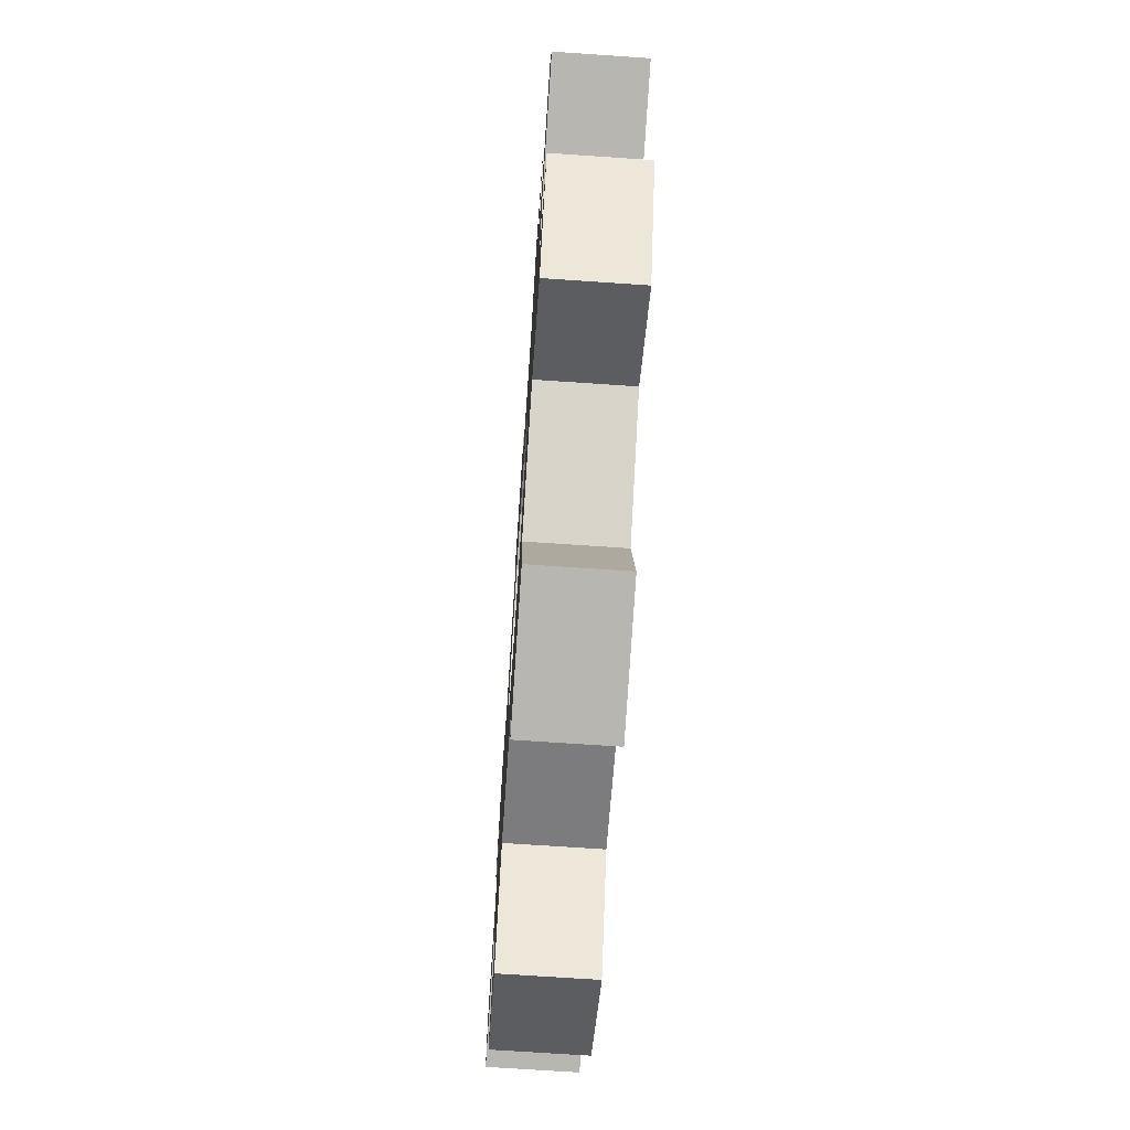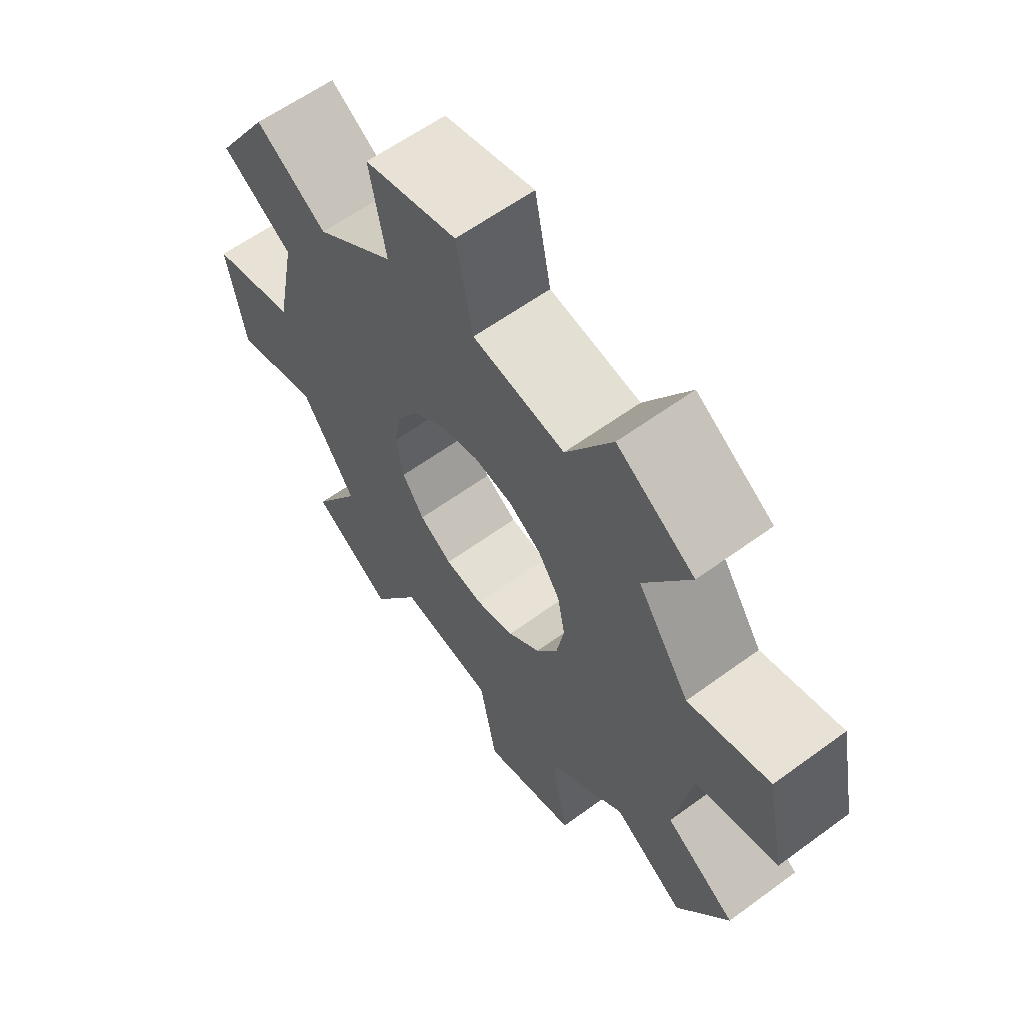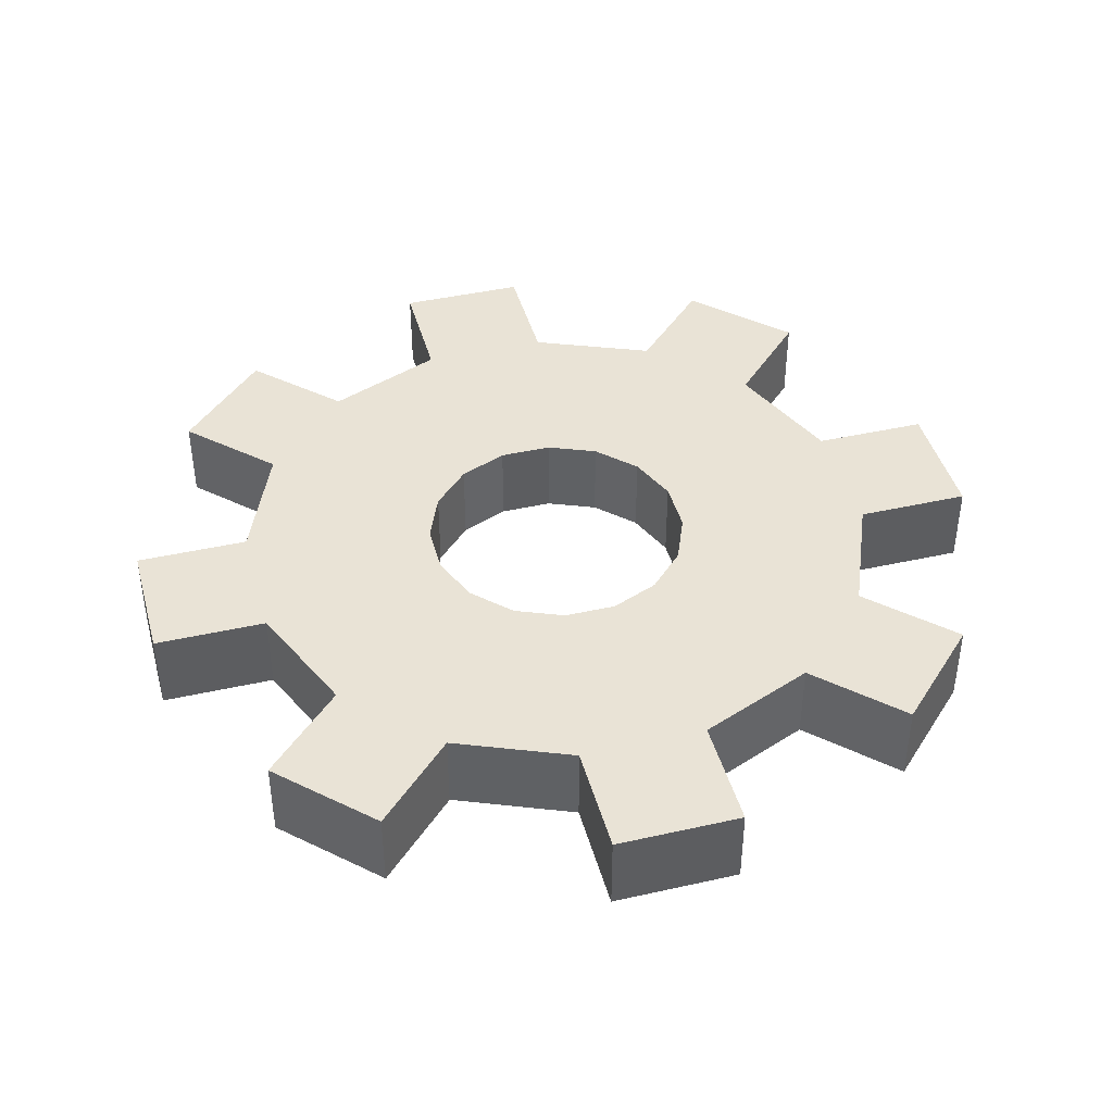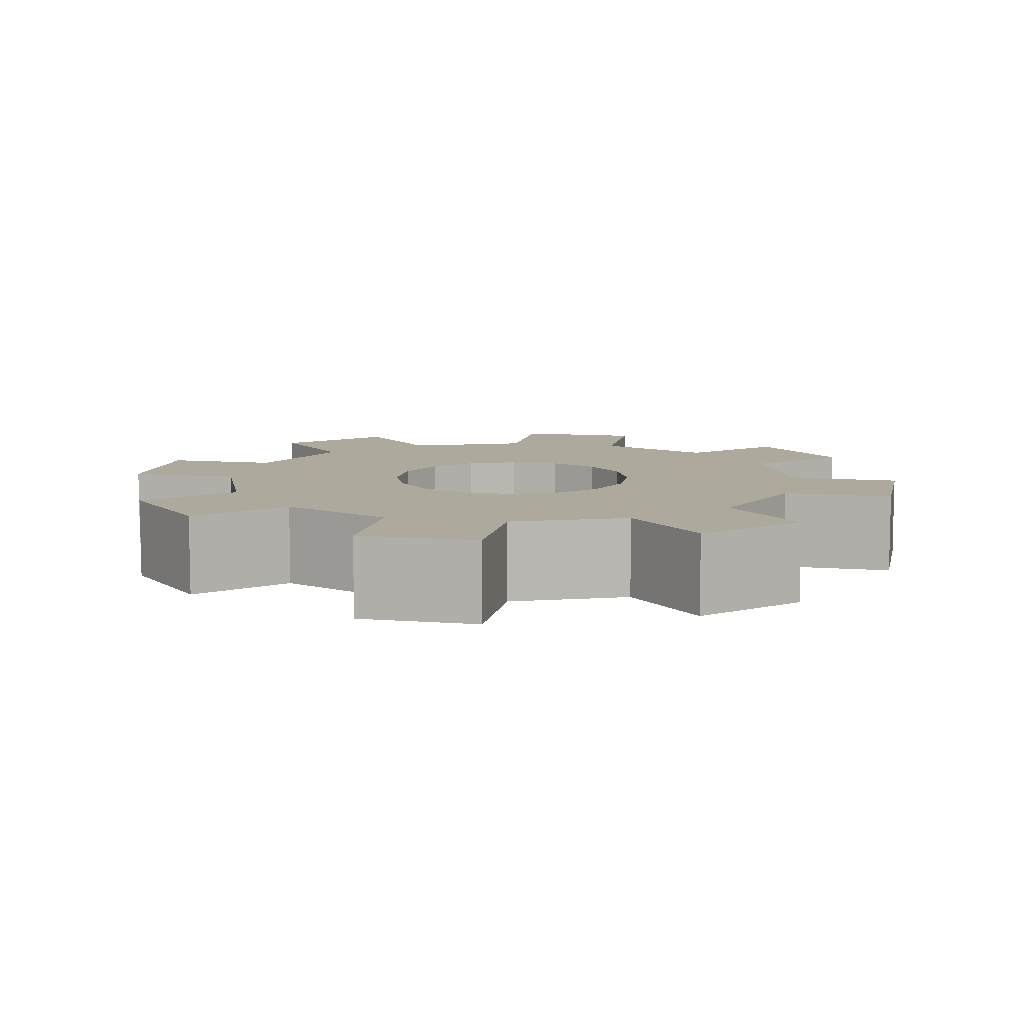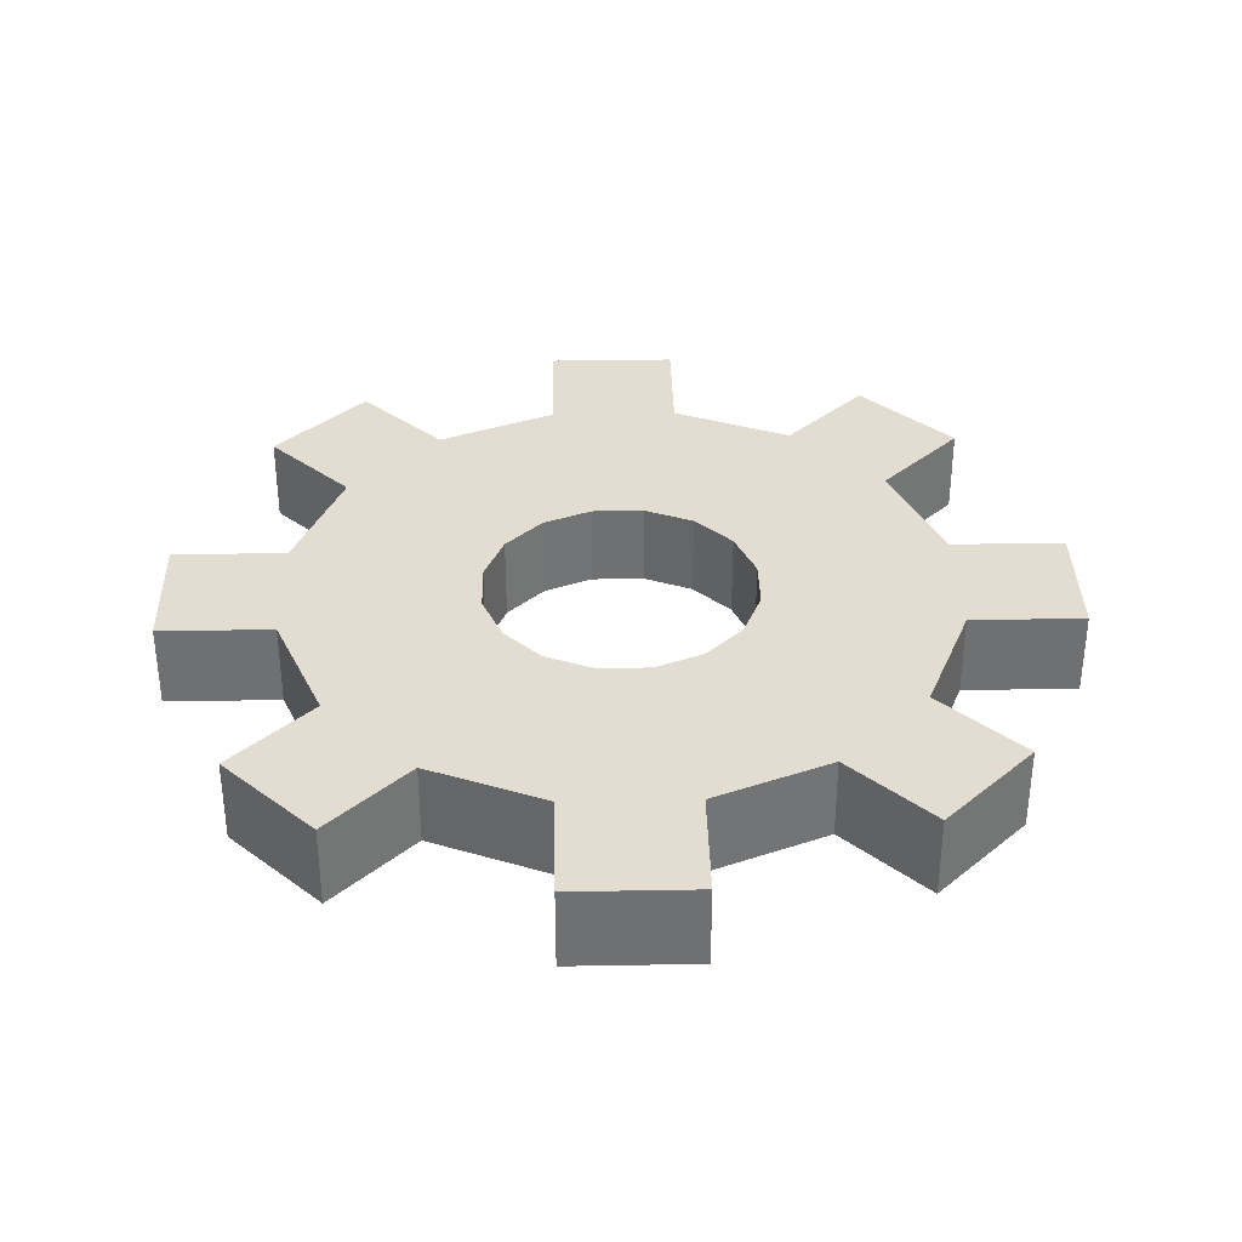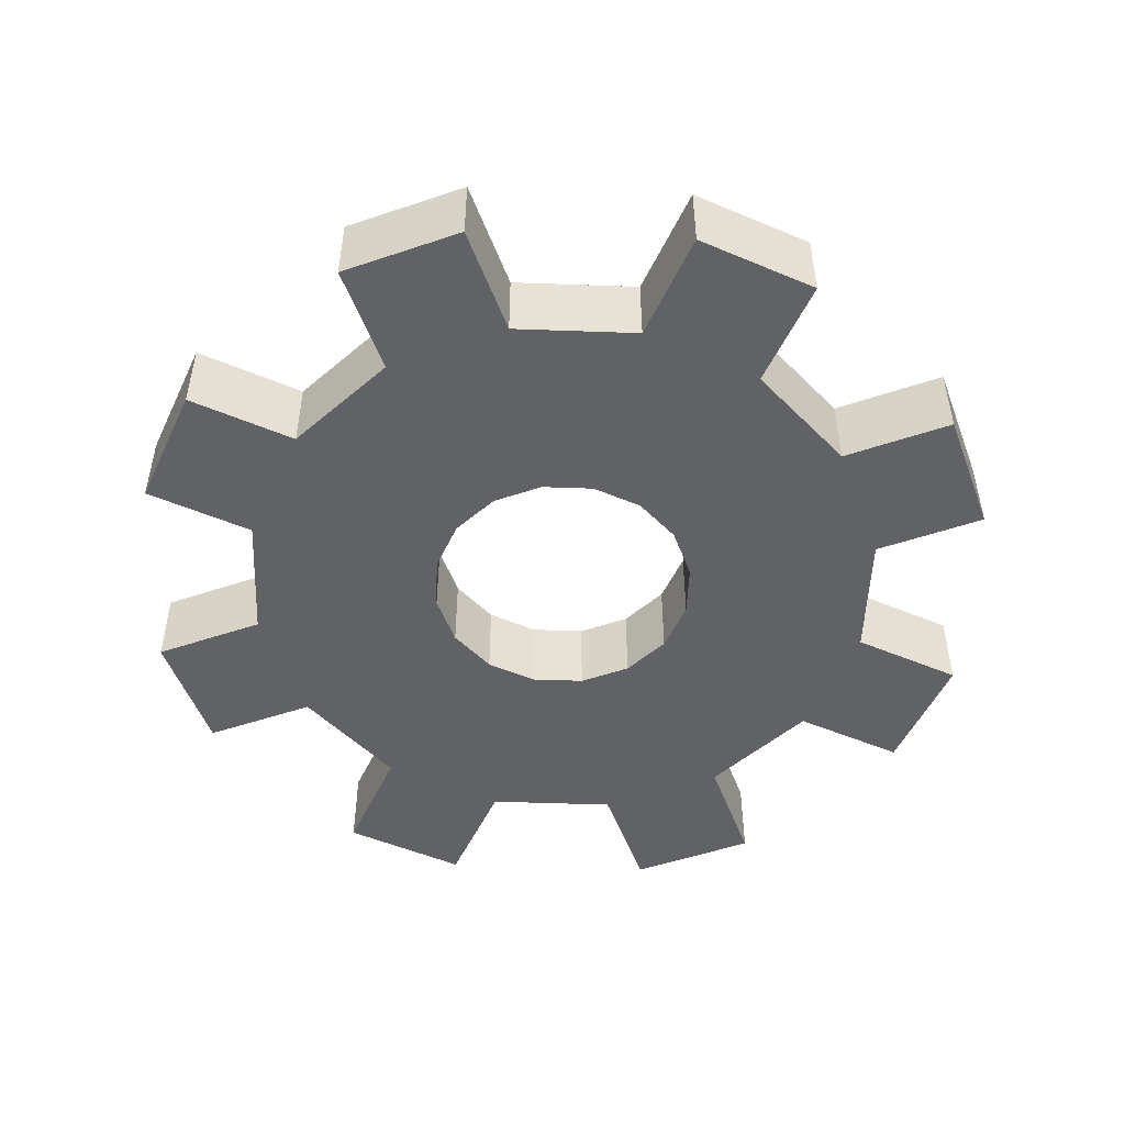
<metadata>
{"format":"obj","ext":"obj","renderer":"f3d","projection":"perspective","resolution":1024,"background":"white","views":[{"elev":-70.2,"azim":86.1,"up":"+Z"},{"elev":58.9,"azim":52.8,"up":"+Z"},{"elev":42.3,"azim":-161.3,"up":"+Y"},{"elev":8.8,"azim":45.8,"up":"+Y"},{"elev":35.3,"azim":167.4,"up":"+Y"},{"elev":-50.5,"azim":144.0,"up":"+Y"}]}
</metadata>
<code>
o Cog
g Cog
v 0.01522 0 0.07654
v 0 0 0
v 0.01522 0.025 0.07654
v 0 0.025 0
v 0.118 0 0
v 0.1242 0 0.03138
v 0.118 0.025 0
v 0.1242 0.025 0.03138
v 0.0003758 0 0.1803
v -0.04298 0 0.1154
v 0.0003758 0.025 0.1803
v -0.04298 0.025 0.1154
v 0.142 0 0.05798
v 0.142 0.025 0.05798
v 0.1235 0 0.1848
v 0.05858 0 0.1414
v 0.1235 0.025 0.1848
v 0.05858 0.025 0.1414
v 0.1686 0 0.07576
v 0.1686 0.025 0.07576
v 0.1863 0 0.2687
v 0.1098 0 0.2534
v 0.1863 0.025 0.2687
v 0.1098 0.025 0.2534
v 0.2 0 0.082
v 0.2 0.025 0.082
v 0.2765 0 0.1848
v 0.2 0 0.2
v 0.2765 0.025 0.1848
v 0.2 0.025 0.2
v 0.2314 0 0.07576
v 0.2314 0.025 0.07576
v 0.3803 0 0.1996
v 0.3154 0 0.243
v 0.3803 0.025 0.1996
v 0.3154 0.025 0.243
v 0.258 0 0.05798
v 0.258 0.025 0.05798
v 0.3848 0 0.07654
v 0.3414 0 0.1414
v 0.3848 0.025 0.07654
v 0.3414 0.025 0.1414
v 0.2758 0 0.03138
v 0.2758 0.025 0.03138
v 0.4687 0 0.01366
v 0.4534 0 0.09019
v 0.4687 0.025 0.01366
v 0.4534 0.025 0.09019
v 0.282 0 -7.169e-09
v 0.282 0.025 -7.169e-09
v 0.3848 0 -0.07654
v 0.4 0 -1.748e-08
v 0.3848 0.025 -0.07654
v 0.4 0.025 -1.748e-08
v 0.2758 0 -0.03138
v 0.2758 0.025 -0.03138
v 0.3996 0 -0.1803
v 0.443 0 -0.1154
v 0.3996 0.025 -0.1803
v 0.443 0.025 -0.1154
v 0.258 0 -0.05798
v 0.258 0.025 -0.05798
v 0.2765 0 -0.1848
v 0.3414 0 -0.1414
v 0.2765 0.025 -0.1848
v 0.3414 0.025 -0.1414
v 0.2314 0 -0.07576
v 0.2314 0.025 -0.07576
v 0.2137 0 -0.2687
v 0.2902 0 -0.2534
v 0.2137 0.025 -0.2687
v 0.2902 0.025 -0.2534
v 0.2 0 -0.082
v 0.2 0.025 -0.082
v 0.1235 0 -0.1848
v 0.2 0 -0.2
v 0.1235 0.025 -0.1848
v 0.2 0.025 -0.2
v 0.1686 0 -0.07576
v 0.1686 0.025 -0.07576
v 0.01969 0 -0.1996
v 0.08457 0 -0.243
v 0.01969 0.025 -0.1996
v 0.08457 0.025 -0.243
v 0.142 0 -0.05798
v 0.142 0.025 -0.05798
v 0.01522 0 -0.07654
v 0.05858 0 -0.1414
v 0.01522 0.025 -0.07654
v 0.05858 0.025 -0.1414
v 0.1242 0 -0.03138
v 0.1242 0.025 -0.03138
v -0.06865 0 -0.01366
v -0.05343 0 -0.09019
v -0.06865 0.025 -0.01366
v -0.05343 0.025 -0.09019
v 0.01522 0.05 0.07654
v 0 0.05 0
v 0.118 0.05 0
v 0.1242 0.05 0.03138
v 0.0003758 0.05 0.1803
v -0.04298 0.05 0.1154
v 0.142 0.05 0.05798
v 0.1235 0.05 0.1848
v 0.05858 0.05 0.1414
v 0.1686 0.05 0.07576
v 0.1863 0.05 0.2687
v 0.1098 0.05 0.2534
v 0.2 0.05 0.082
v 0.2765 0.05 0.1848
v 0.2 0.05 0.2
v 0.2314 0.05 0.07576
v 0.3803 0.05 0.1996
v 0.3154 0.05 0.243
v 0.258 0.05 0.05798
v 0.3848 0.05 0.07654
v 0.3414 0.05 0.1414
v 0.2758 0.05 0.03138
v 0.4687 0.05 0.01366
v 0.4534 0.05 0.09019
v 0.282 0.05 -7.169e-09
v 0.3848 0.05 -0.07654
v 0.4 0.05 -1.748e-08
v 0.2758 0.05 -0.03138
v 0.3996 0.05 -0.1803
v 0.443 0.05 -0.1154
v 0.258 0.05 -0.05798
v 0.2765 0.05 -0.1848
v 0.3414 0.05 -0.1414
v 0.2314 0.05 -0.07576
v 0.2137 0.05 -0.2687
v 0.2902 0.05 -0.2534
v 0.2 0.05 -0.082
v 0.1235 0.05 -0.1848
v 0.2 0.05 -0.2
v 0.1686 0.05 -0.07576
v 0.01969 0.05 -0.1996
v 0.08457 0.05 -0.243
v 0.142 0.05 -0.05798
v 0.01522 0.05 -0.07654
v 0.05858 0.05 -0.1414
v 0.1242 0.05 -0.03138
v -0.06865 0.05 -0.01366
v -0.05343 0.05 -0.09019
f 3 4 2 1
f 7 8 6 5
f 11 12 10 9
f 8 14 13 6
f 17 18 16 15
f 14 20 19 13
f 23 24 22 21
f 20 26 25 19
f 29 30 28 27
f 26 32 31 25
f 35 36 34 33
f 32 38 37 31
f 41 42 40 39
f 38 44 43 37
f 47 48 46 45
f 44 50 49 43
f 53 54 52 51
f 50 56 55 49
f 59 60 58 57
f 56 62 61 55
f 65 66 64 63
f 62 68 67 61
f 71 72 70 69
f 68 74 73 67
f 77 78 76 75
f 74 80 79 73
f 83 84 82 81
f 80 86 85 79
f 89 90 88 87
f 86 92 91 85
f 95 96 94 93
f 92 7 5 91
f 97 98 4 3
f 99 100 8 7
f 101 102 12 11
f 100 103 14 8
f 104 105 18 17
f 103 106 20 14
f 107 108 24 23
f 106 109 26 20
f 110 111 30 29
f 109 112 32 26
f 113 114 36 35
f 112 115 38 32
f 116 117 42 41
f 115 118 44 38
f 119 120 48 47
f 118 121 50 44
f 122 123 54 53
f 121 124 56 50
f 125 126 60 59
f 124 127 62 56
f 128 129 66 65
f 127 130 68 62
f 131 132 72 71
f 130 133 74 68
f 134 135 78 77
f 133 136 80 74
f 137 138 84 83
f 136 139 86 80
f 140 141 90 89
f 139 142 92 86
f 143 144 96 95
f 142 99 7 92
f 5 6 1 2
f 100 99 98 97
f 6 13 16 1
f 103 100 97 105
f 13 19 15 16
f 106 103 105 104
f 19 25 28 15
f 109 106 104 111
f 25 31 27 28
f 112 109 111 110
f 31 37 40 27
f 115 112 110 117
f 37 43 39 40
f 118 115 117 116
f 43 49 52 39
f 121 118 116 123
f 49 55 51 52
f 124 121 123 122
f 55 61 64 51
f 127 124 122 129
f 61 67 63 64
f 130 127 129 128
f 67 73 76 63
f 133 130 128 135
f 73 79 75 76
f 136 133 135 134
f 79 85 88 75
f 139 136 134 141
f 85 91 87 88
f 142 139 141 140
f 91 5 2 87
f 99 142 140 98
f 131 71 78 135
f 72 132 128 65
f 132 131 135 128
f 69 70 63 76
f 71 69 76 78
f 70 72 65 63
f 137 83 90 141
f 84 138 134 77
f 138 137 141 134
f 81 82 75 88
f 83 81 88 90
f 82 84 77 75
f 143 95 4 98
f 96 144 140 89
f 144 143 98 140
f 93 94 87 2
f 95 93 2 4
f 94 96 89 87
f 9 10 1 16
f 11 9 16 18
f 10 12 3 1
f 101 11 18 105
f 12 102 97 3
f 102 101 105 97
f 107 23 30 111
f 24 108 104 17
f 108 107 111 104
f 21 22 15 28
f 23 21 28 30
f 22 24 17 15
f 113 35 42 117
f 36 114 110 29
f 114 113 117 110
f 33 34 27 40
f 35 33 40 42
f 34 36 29 27
f 119 47 54 123
f 48 120 116 41
f 120 119 123 116
f 45 46 39 52
f 47 45 52 54
f 46 48 41 39
f 125 59 66 129
f 60 126 122 53
f 126 125 129 122
f 57 58 51 64
f 59 57 64 66
f 58 60 53 51

</code>
